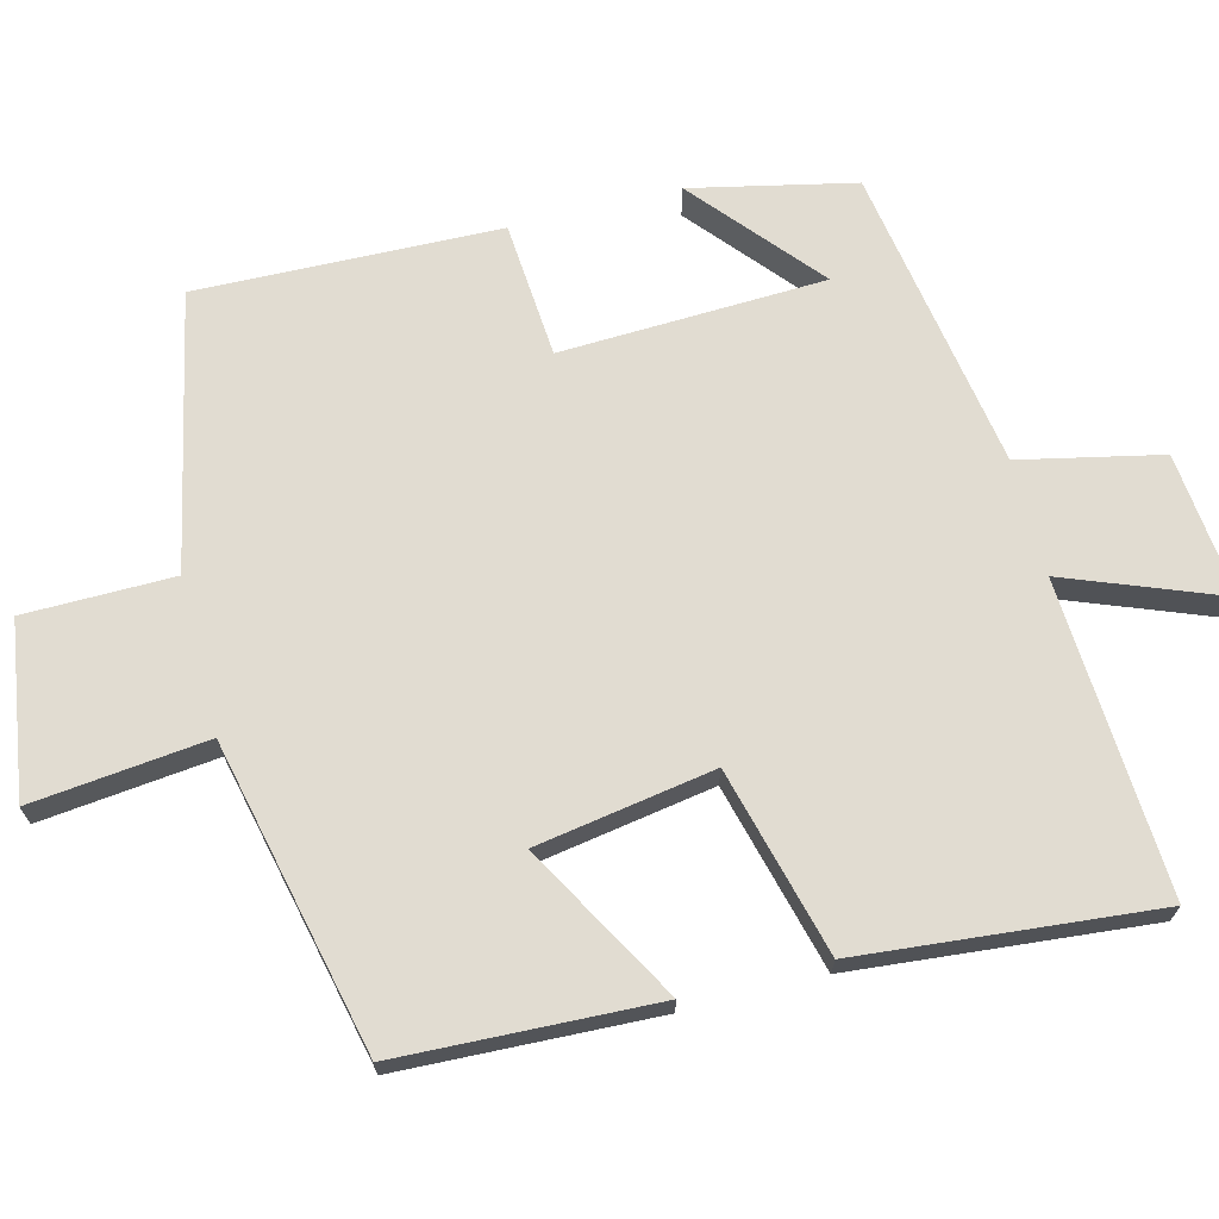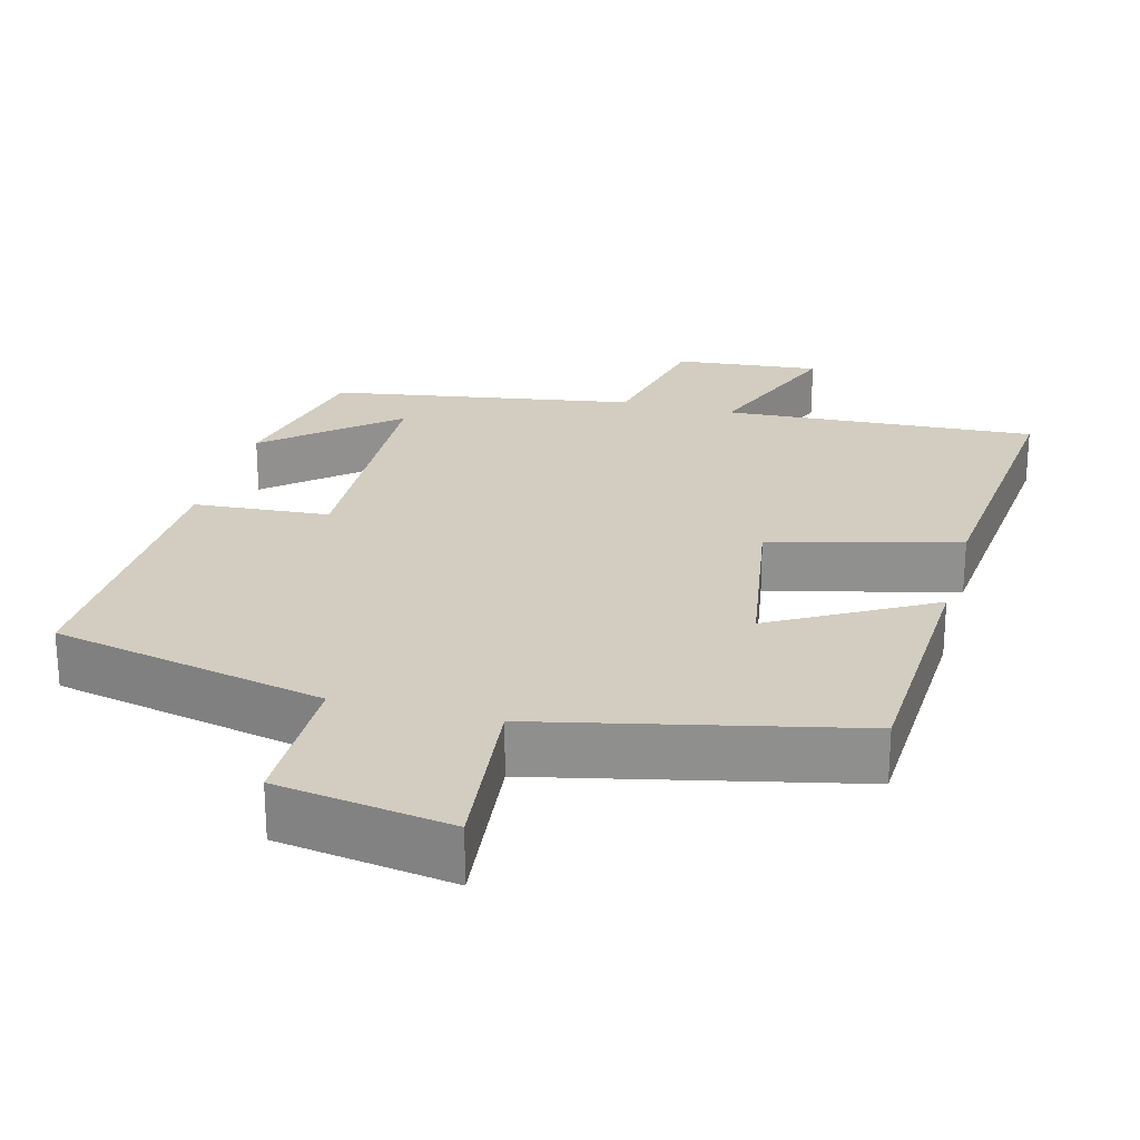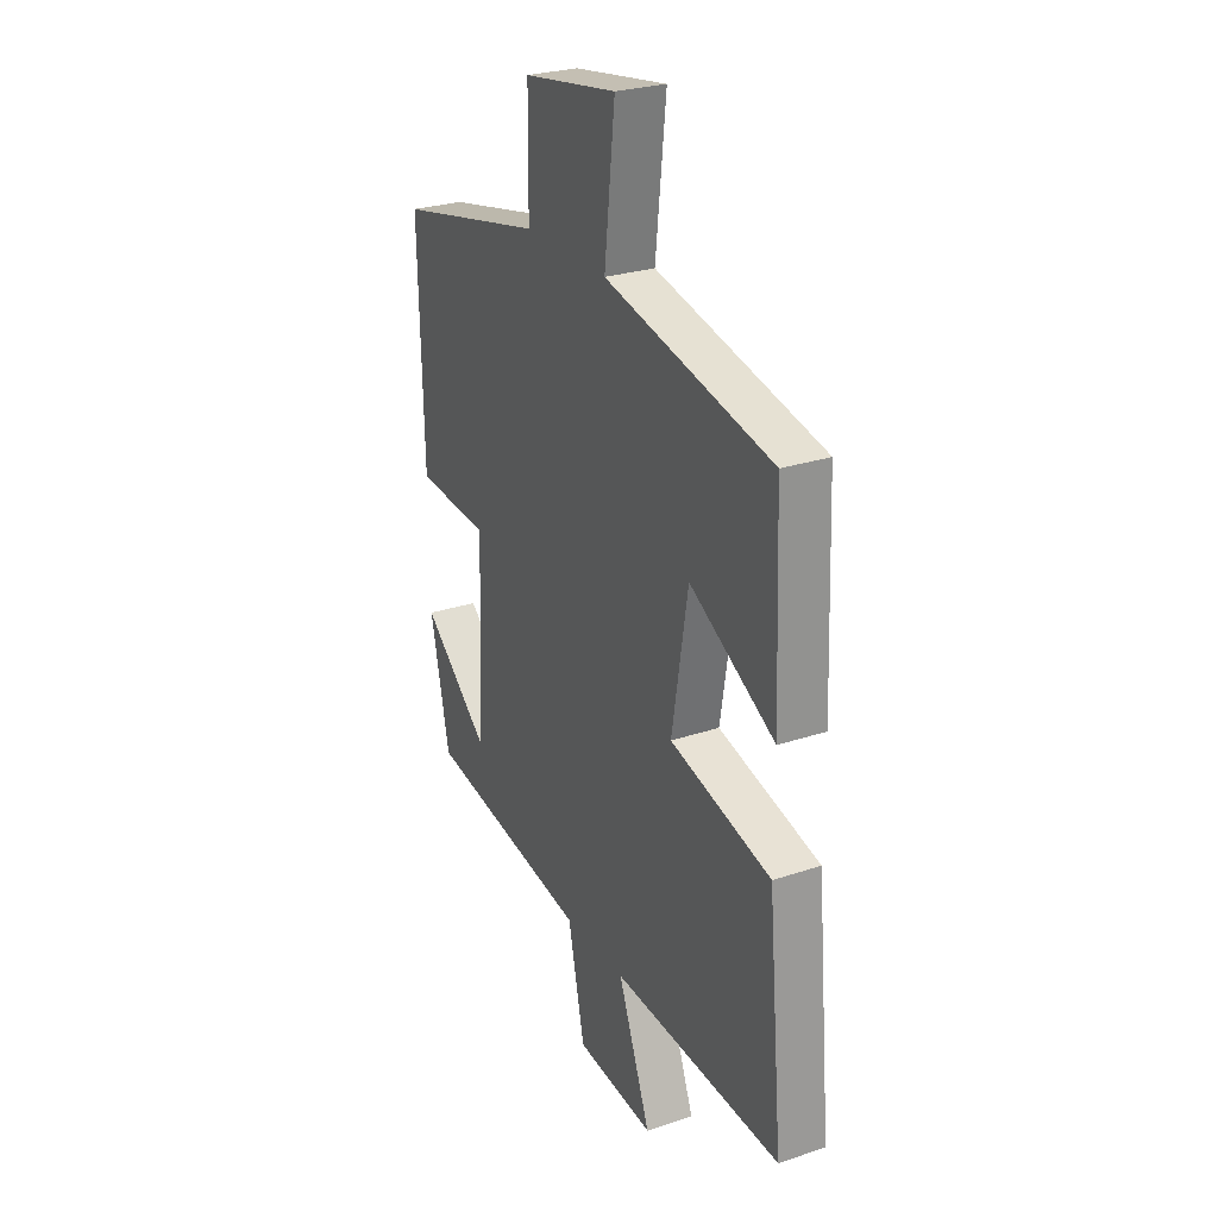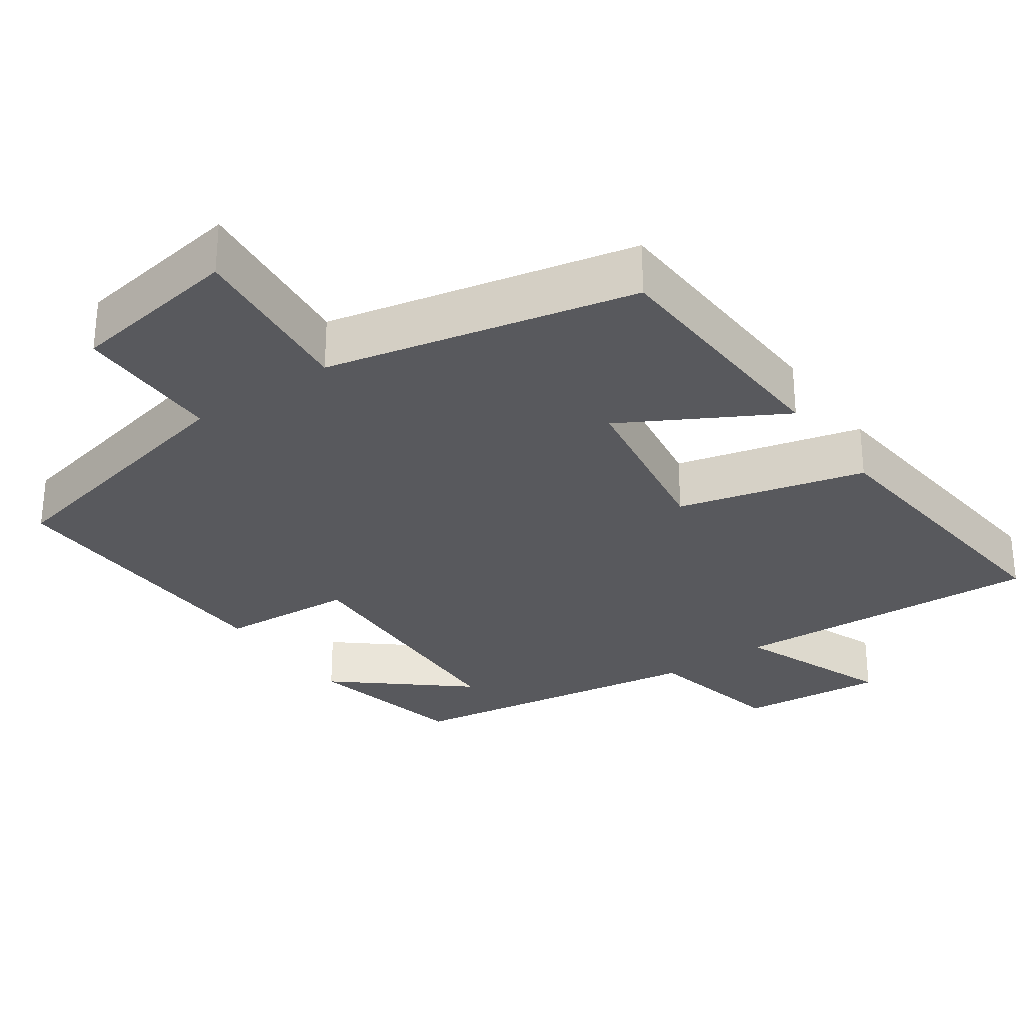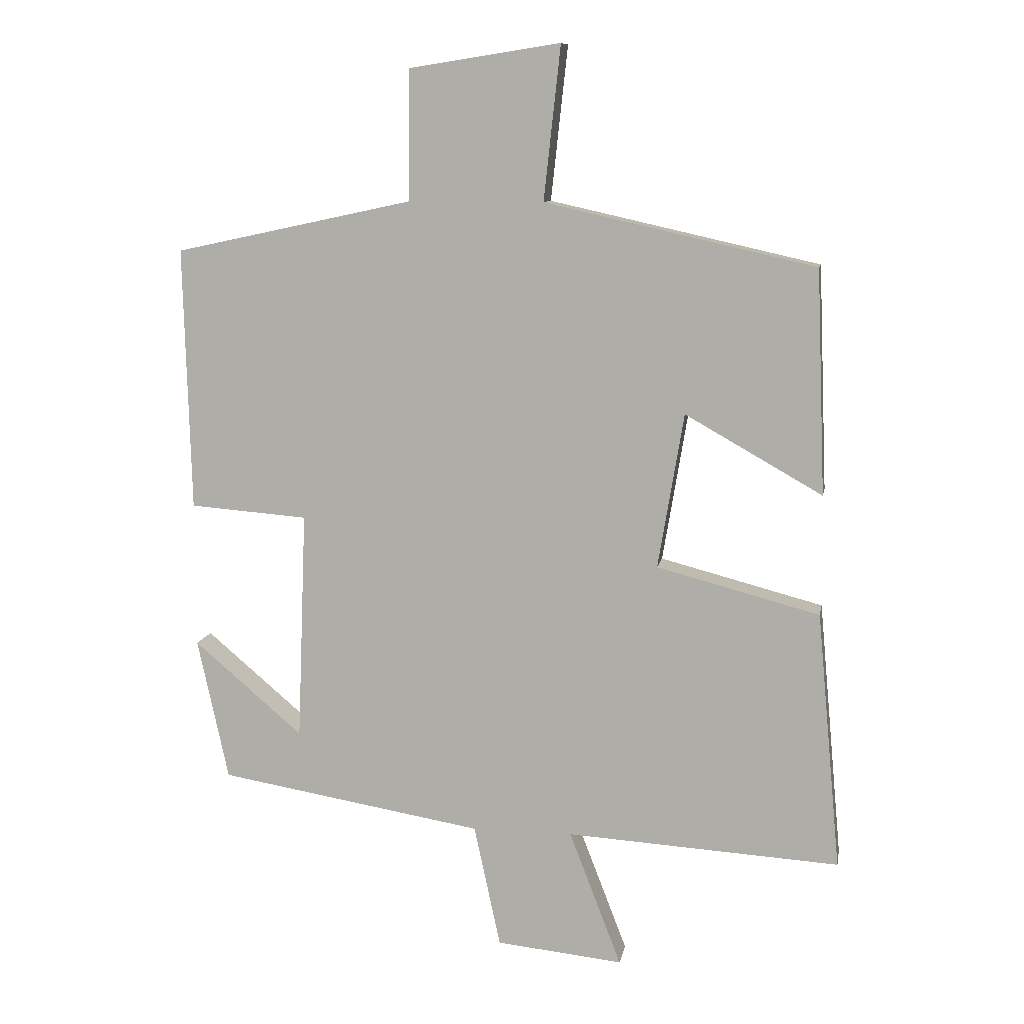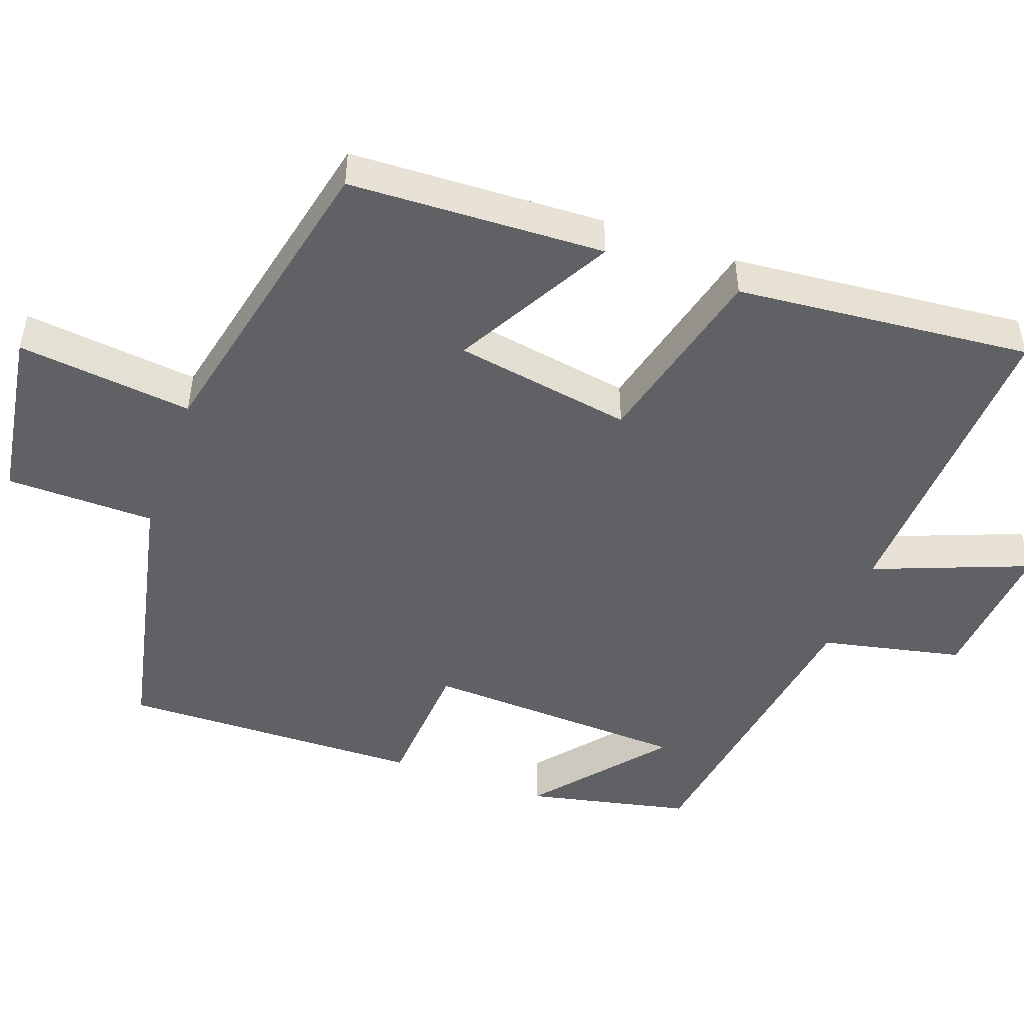
<metadata>
{"format":"obj","ext":"obj","renderer":"f3d","projection":"perspective","resolution":1024,"background":"white","views":[{"elev":69.0,"azim":75.7,"up":"+Y"},{"elev":24.4,"azim":15.0,"up":"+Y"},{"elev":26.6,"azim":62.3,"up":"+Z"},{"elev":-29.8,"azim":35.4,"up":"+Y"},{"elev":10.0,"azim":10.2,"up":"+Z"},{"elev":-49.0,"azim":70.3,"up":"+Y"}]}
</metadata>
<code>
v -0.452 0.07 -0.432
v -0.5 0.07 -0.212
v -0.331 0.07 -0.356
v -0.317 0.07 0
v -0.5 0.07 0.014
v -0.511 0.07 0.421
v -0.142 0.07 0.5
v -0.14 0.07 0.701
v 0.094 0.07 0.737
v 0.068 0.07 0.5
v 0.486 0.07 0.406
v 0.5 0.07 0.06
v 0.288 0.07 0.18
v 0.248 0.07 -0.06
v 0.5 0.07 -0.126
v 0.537 0.07 -0.525
v 0.114 0.07 -0.5
v 0.195 0.07 -0.71
v -0.001 0.07 -0.69
v -0.042 0.07 -0.5
v -0.452 0 -0.432
v -0.5 0 -0.212
v -0.331 0 -0.356
v -0.317 0 0
v -0.5 0 0.014
v -0.511 0 0.421
v -0.142 0 0.5
v -0.14 0 0.701
v 0.094 0 0.737
v 0.068 0 0.5
v 0.486 0 0.406
v 0.5 0 0.06
v 0.288 0 0.18
v 0.248 0 -0.06
v 0.5 0 -0.126
v 0.537 0 -0.525
v 0.114 0 -0.5
v 0.195 0 -0.71
v -0.001 0 -0.69
v -0.042 0 -0.5
f 17 18 19 20
f 17 20 1
f 14 15 16 17
f 13 14 17
f 10 11 12 13
f 10 13 17
f 7 8 9 10
f 4 5 6 7
f 3 4 7 10
f 1 2 3
f 17 1 3
f 3 10 17
f 40 39 38 37
f 21 40 37
f 37 36 35 34
f 37 34 33
f 33 32 31 30
f 37 33 30
f 30 29 28 27
f 27 26 25 24
f 30 27 24 23
f 23 22 21
f 23 21 37
f 37 30 23
f 1 21 22 2
f 2 22 23 3
f 3 23 24 4
f 4 24 25 5
f 5 25 26 6
f 6 26 27 7
f 7 27 28 8
f 8 28 29 9
f 9 29 30 10
f 10 30 31 11
f 11 31 32 12
f 12 32 33 13
f 13 33 34 14
f 14 34 35 15
f 15 35 36 16
f 16 36 37 17
f 17 37 38 18
f 18 38 39 19
f 19 39 40 20
f 20 40 21 1

</code>
